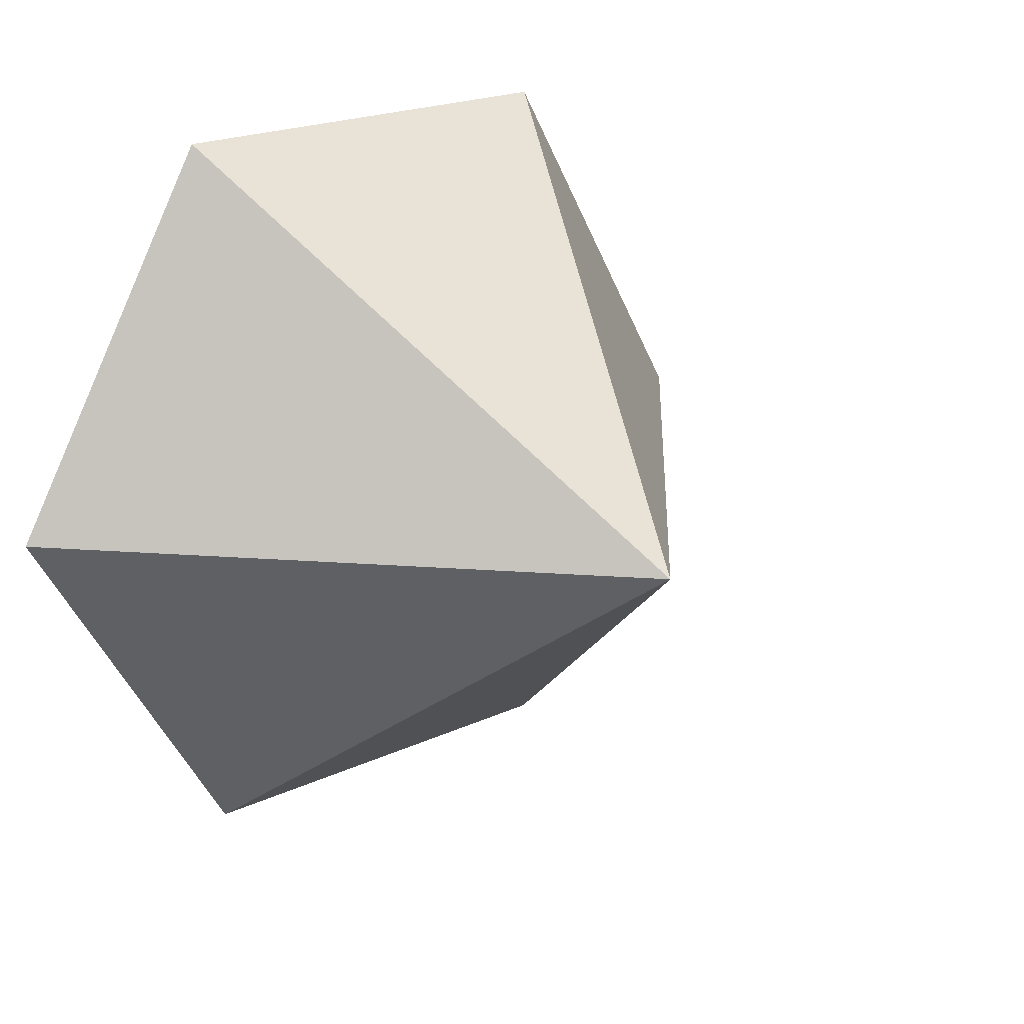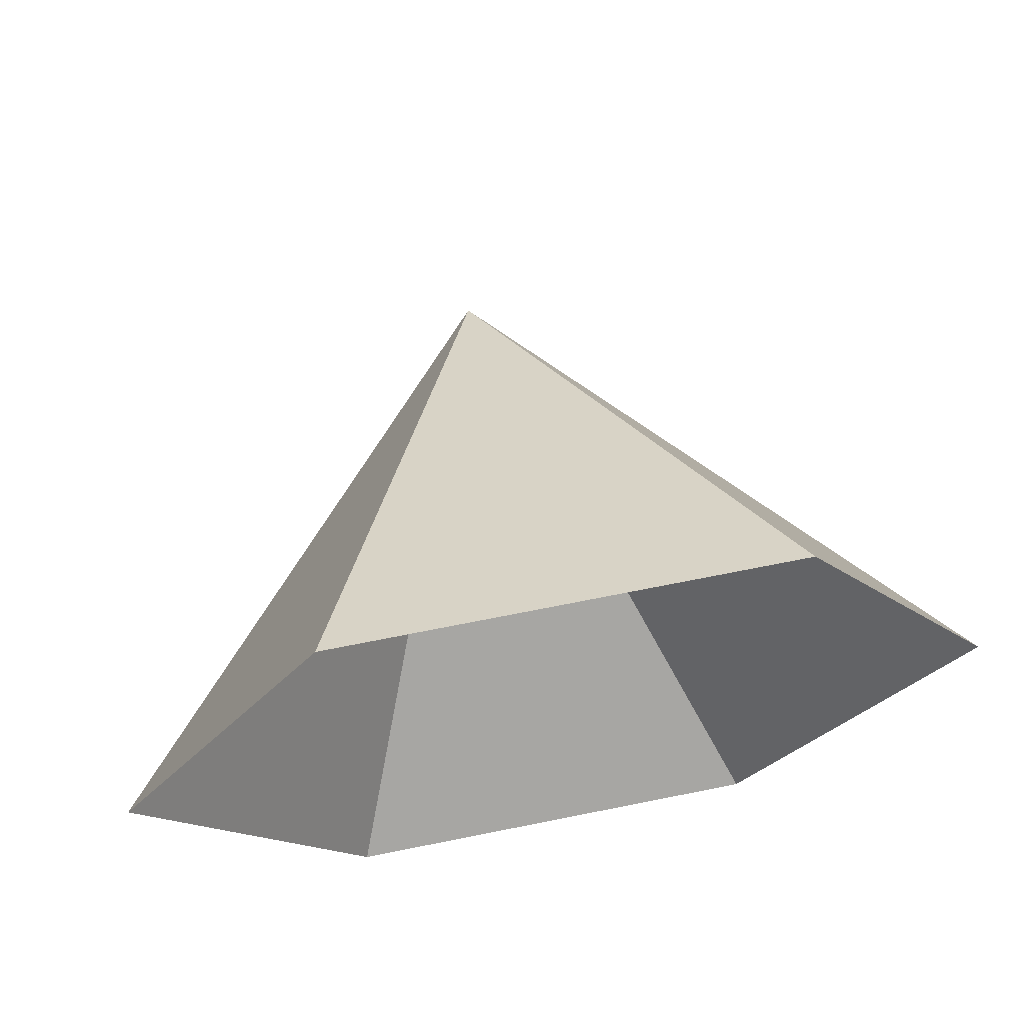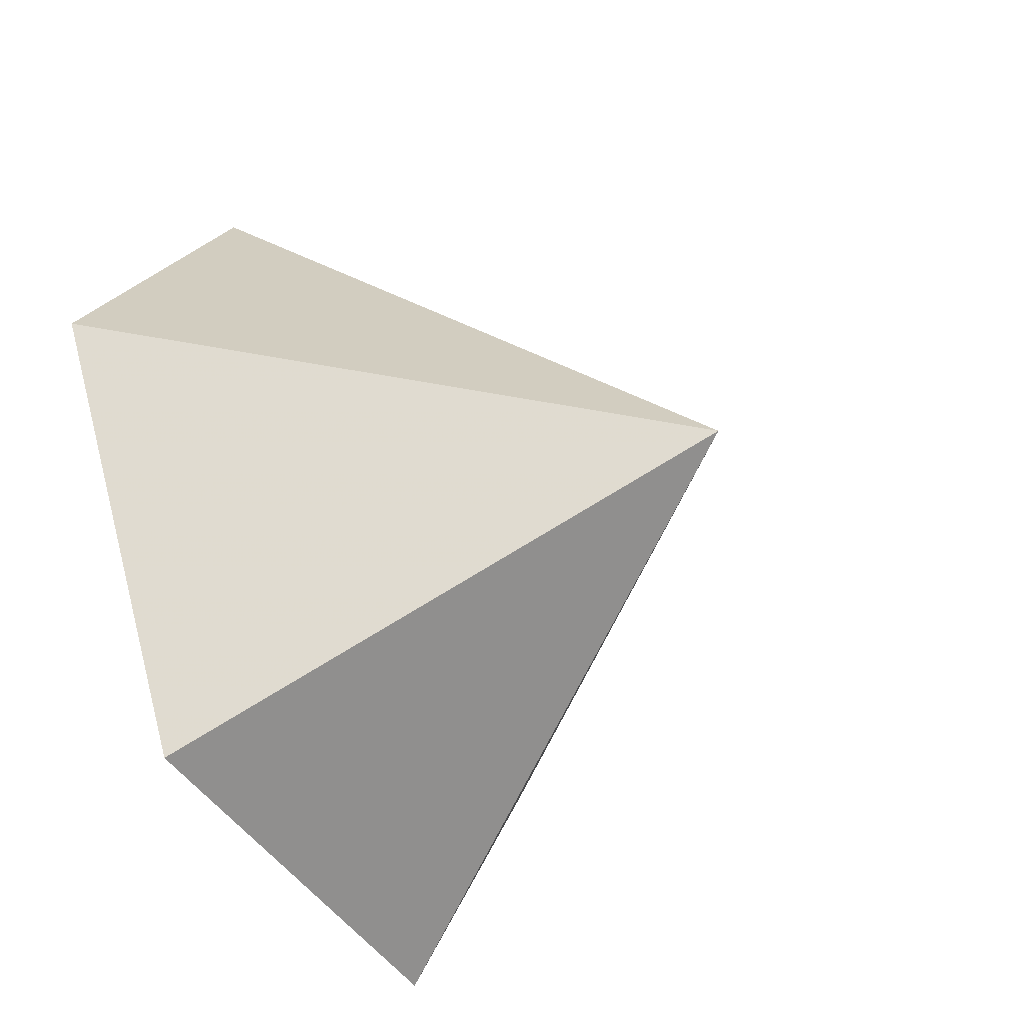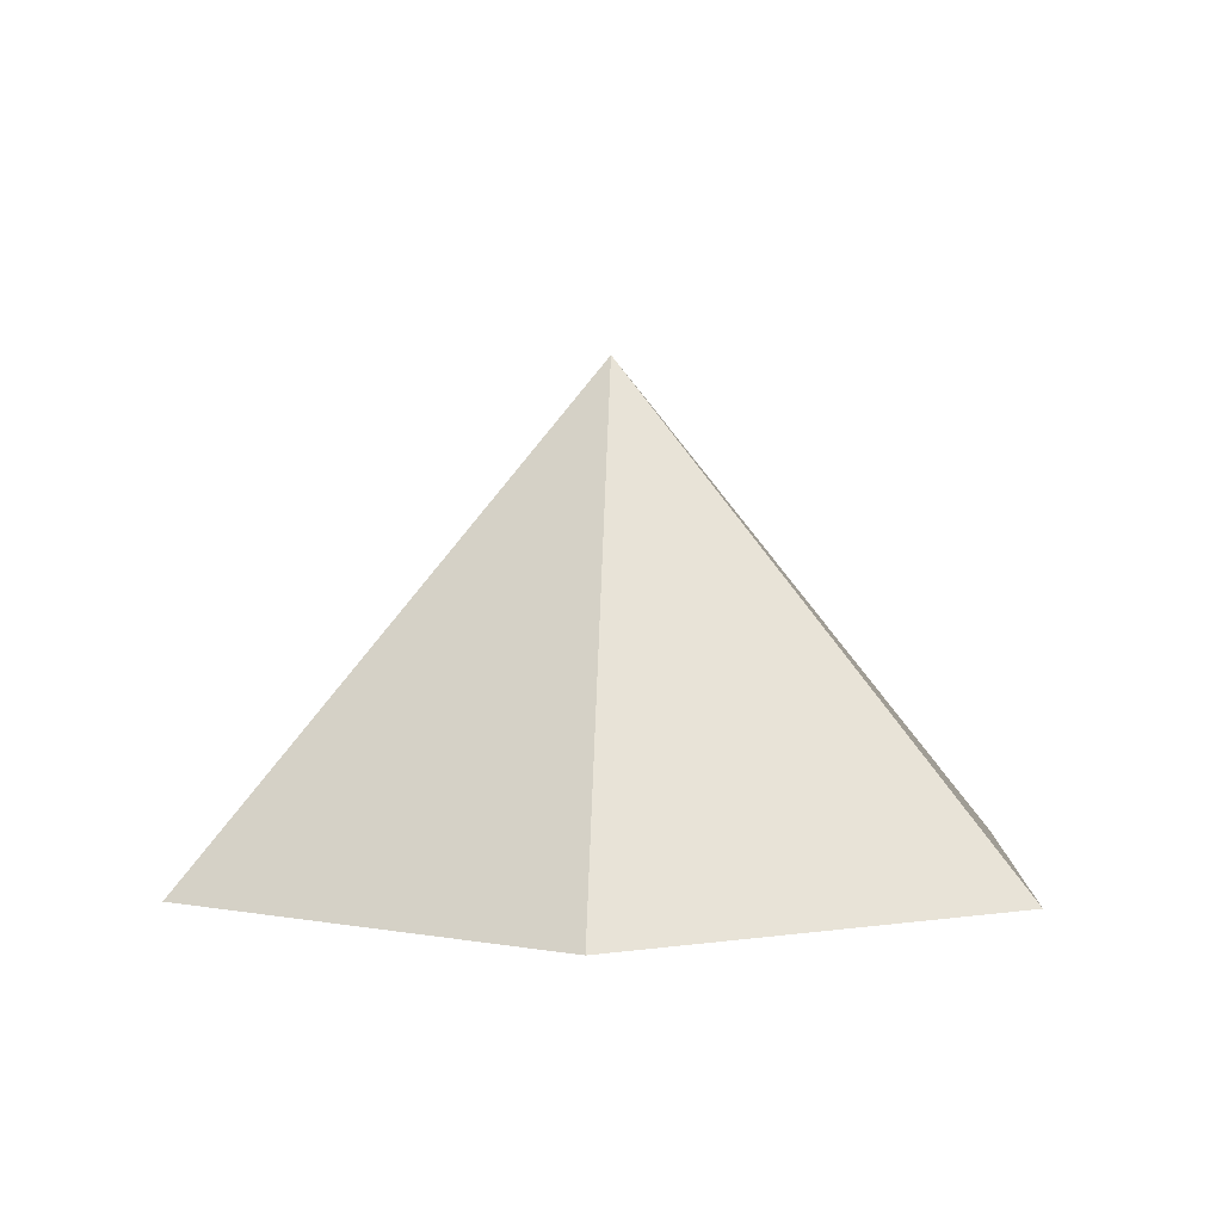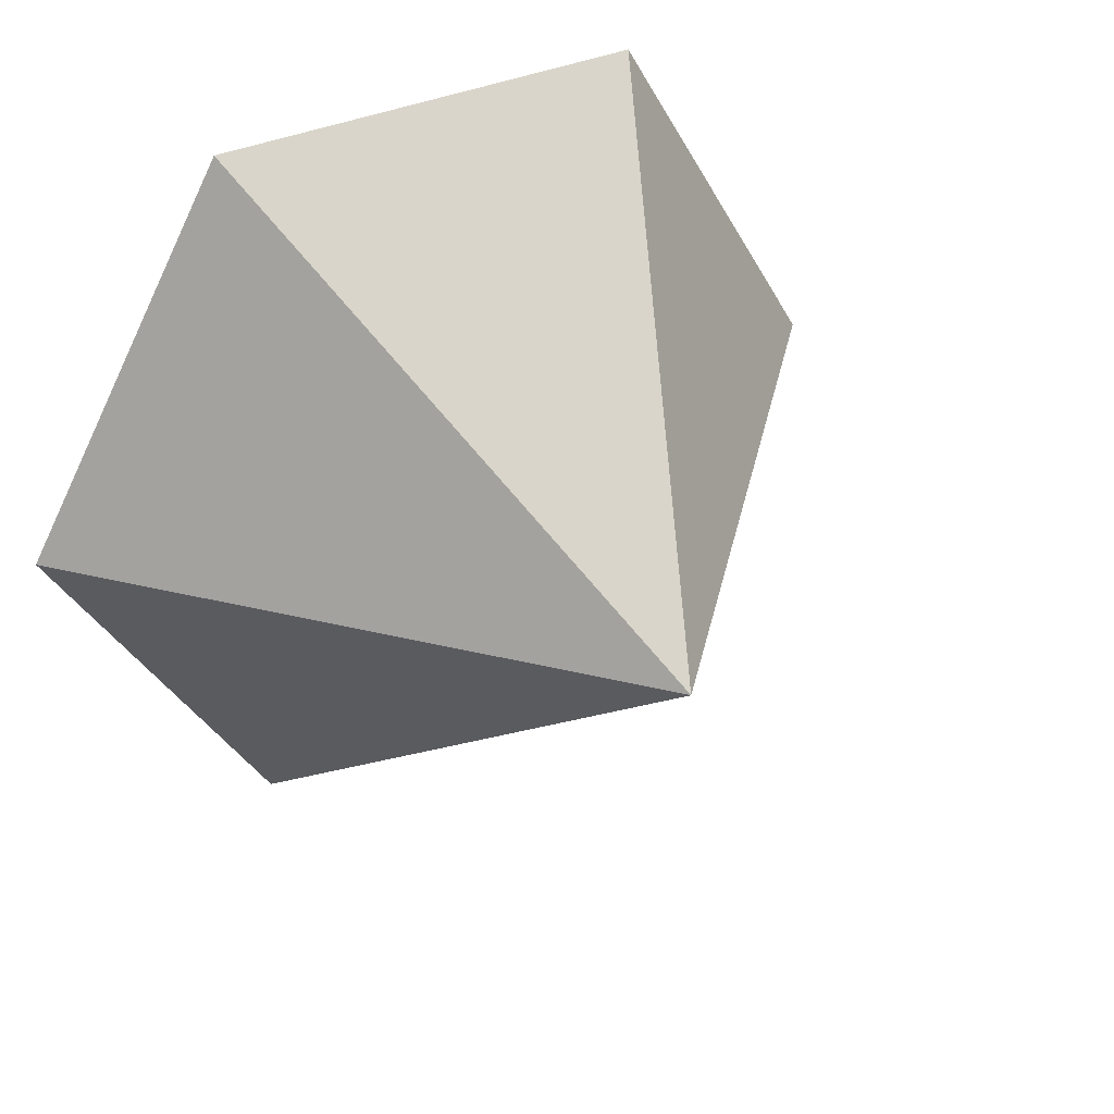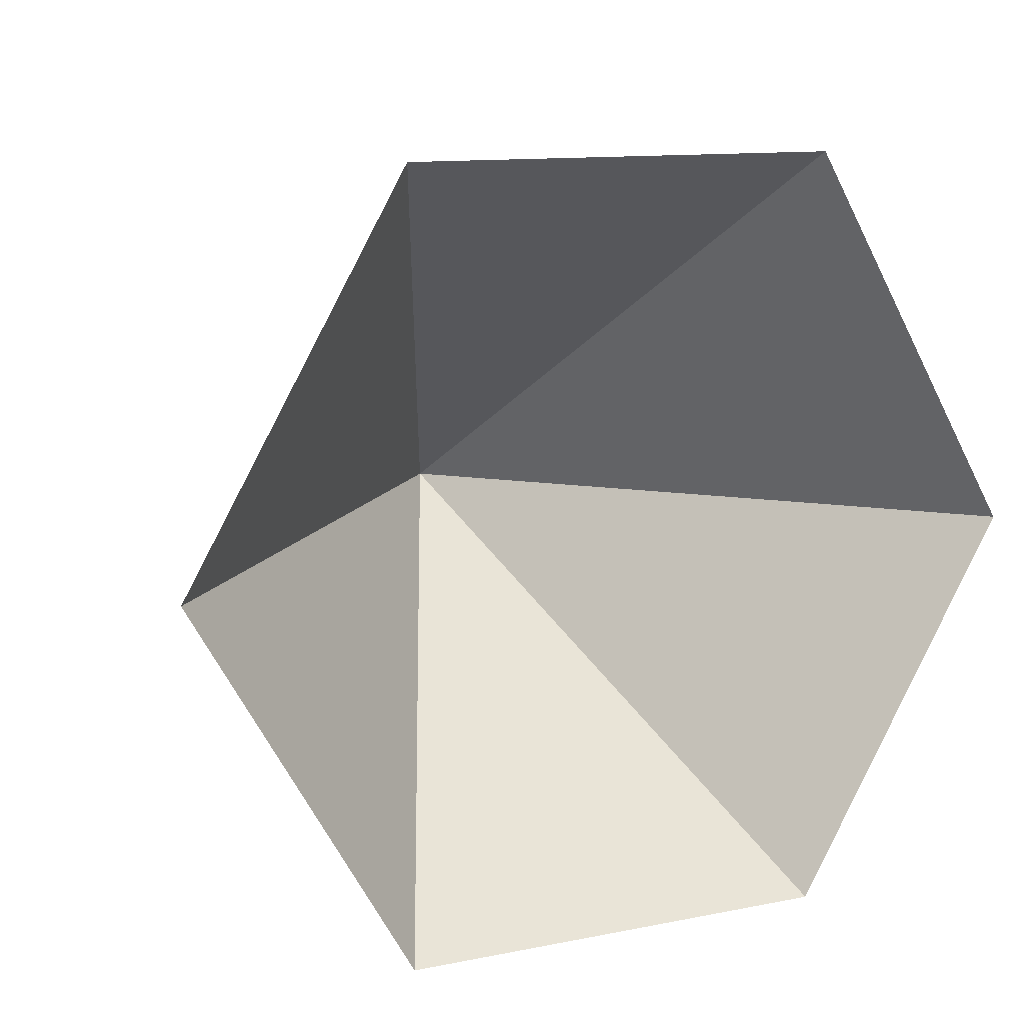
<metadata>
{"format":"obj","ext":"obj","renderer":"f3d","projection":"perspective","resolution":1024,"background":"white","views":[{"elev":20.9,"azim":-40.0,"up":"+Y"},{"elev":68.4,"azim":168.6,"up":"+Y"},{"elev":-43.8,"azim":-60.4,"up":"+Y"},{"elev":3.7,"azim":-87.4,"up":"+Z"},{"elev":36.7,"azim":-30.1,"up":"+Y"},{"elev":11.7,"azim":154.1,"up":"+Y"}]}
</metadata>
<code>
v 0 0 0
v 4.037 0 0
v 6.056 3.497 0
v 4.037 6.993 0
v 0 6.993 0
v -2.019 3.497 0
v 2.019 3.497 4.417
f 1 2 7
f 2 3 7
f 3 4 7
f 4 5 7
f 5 6 7
f 6 1 7

</code>
